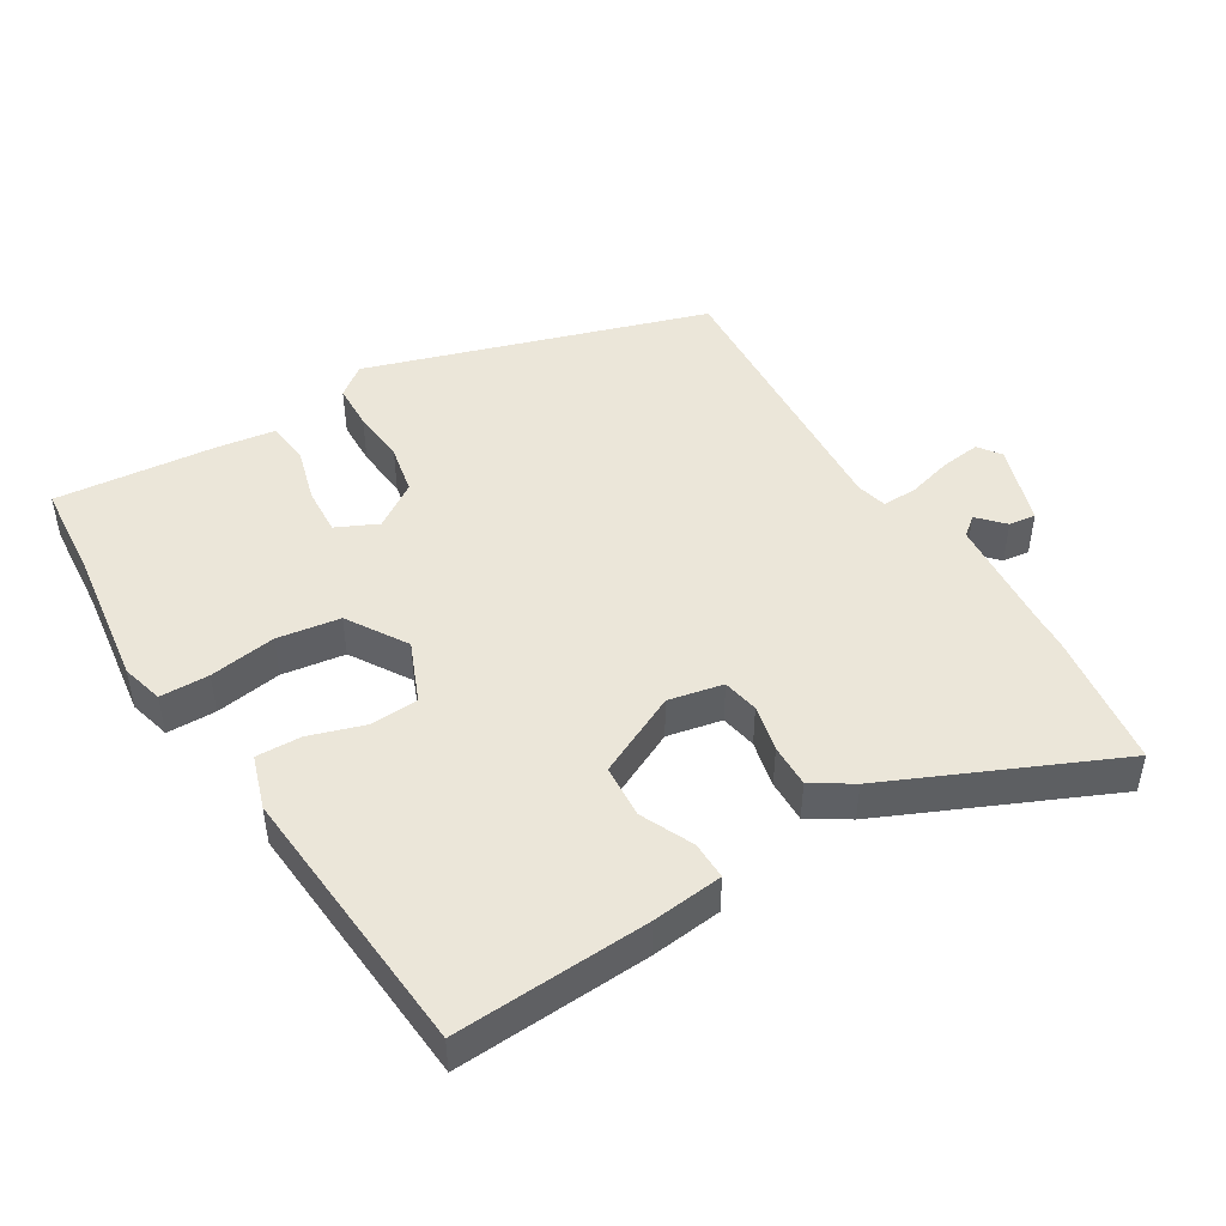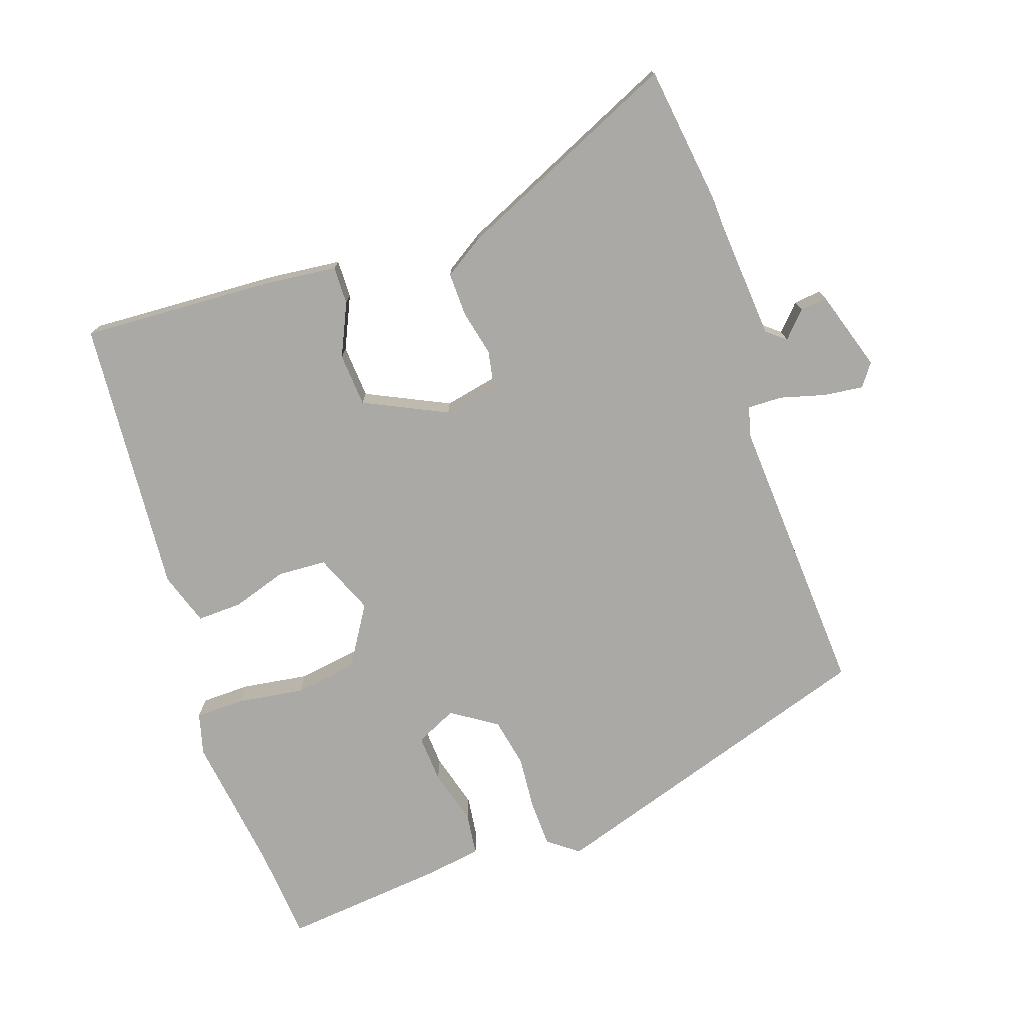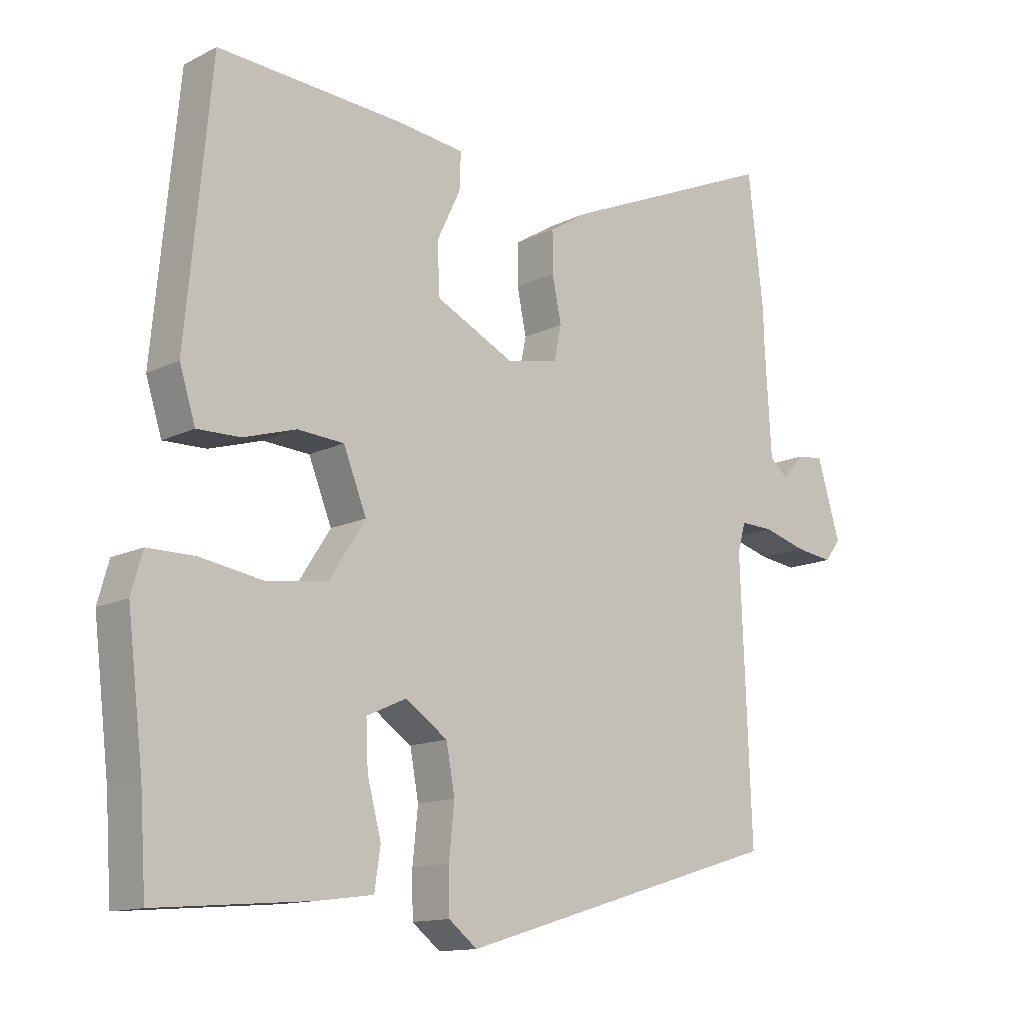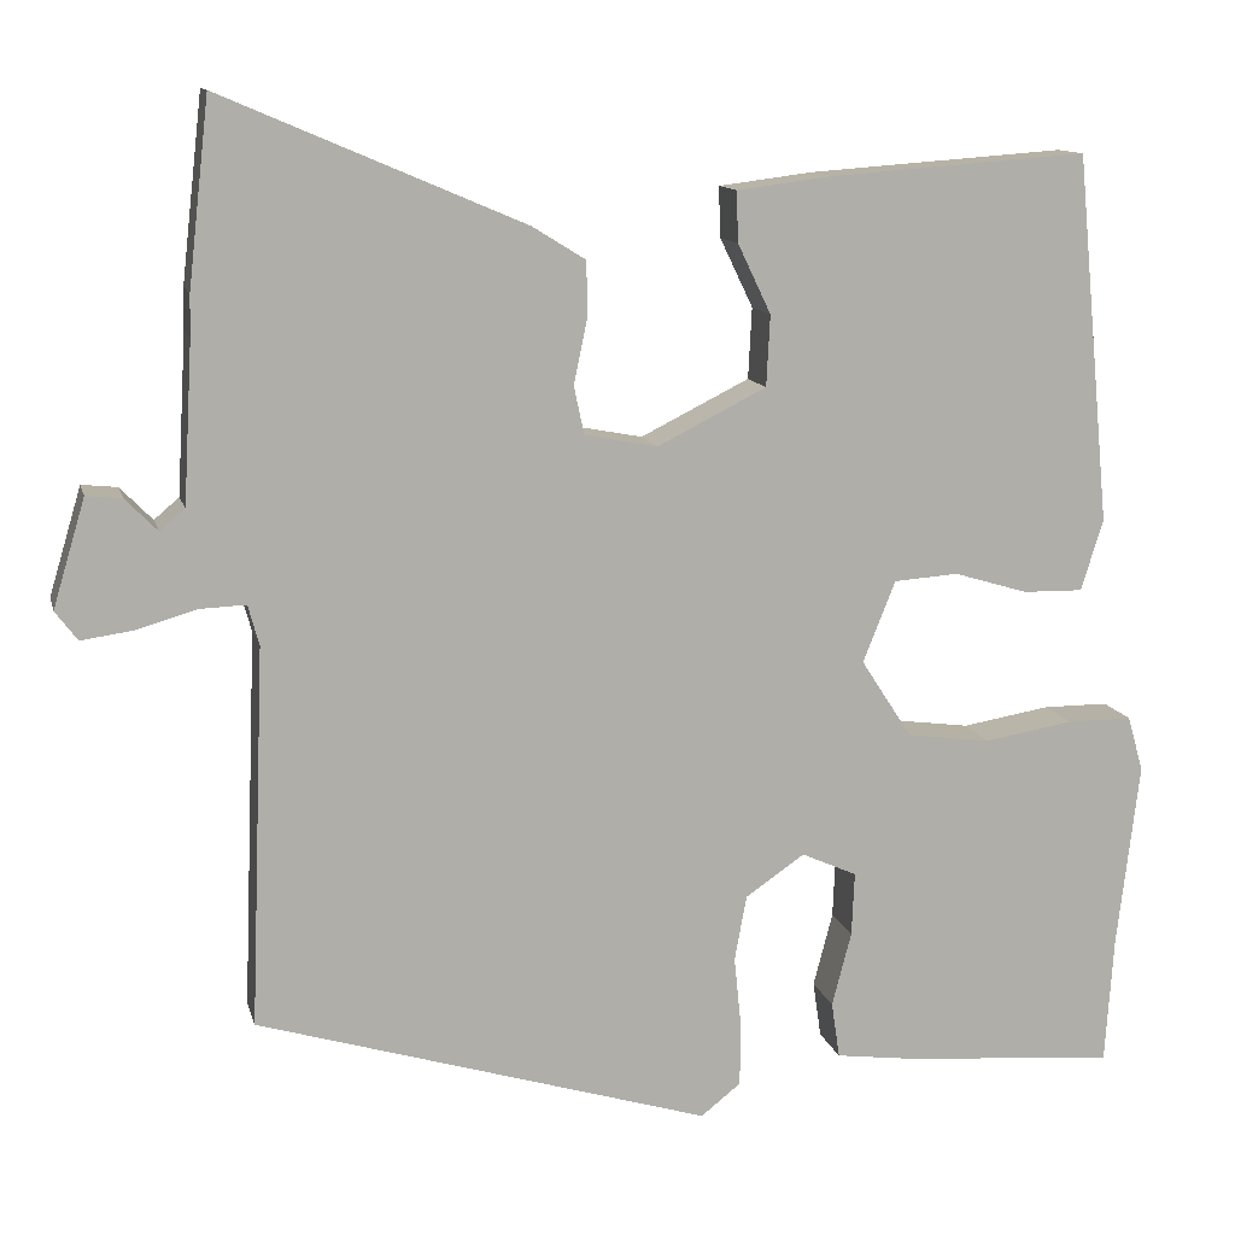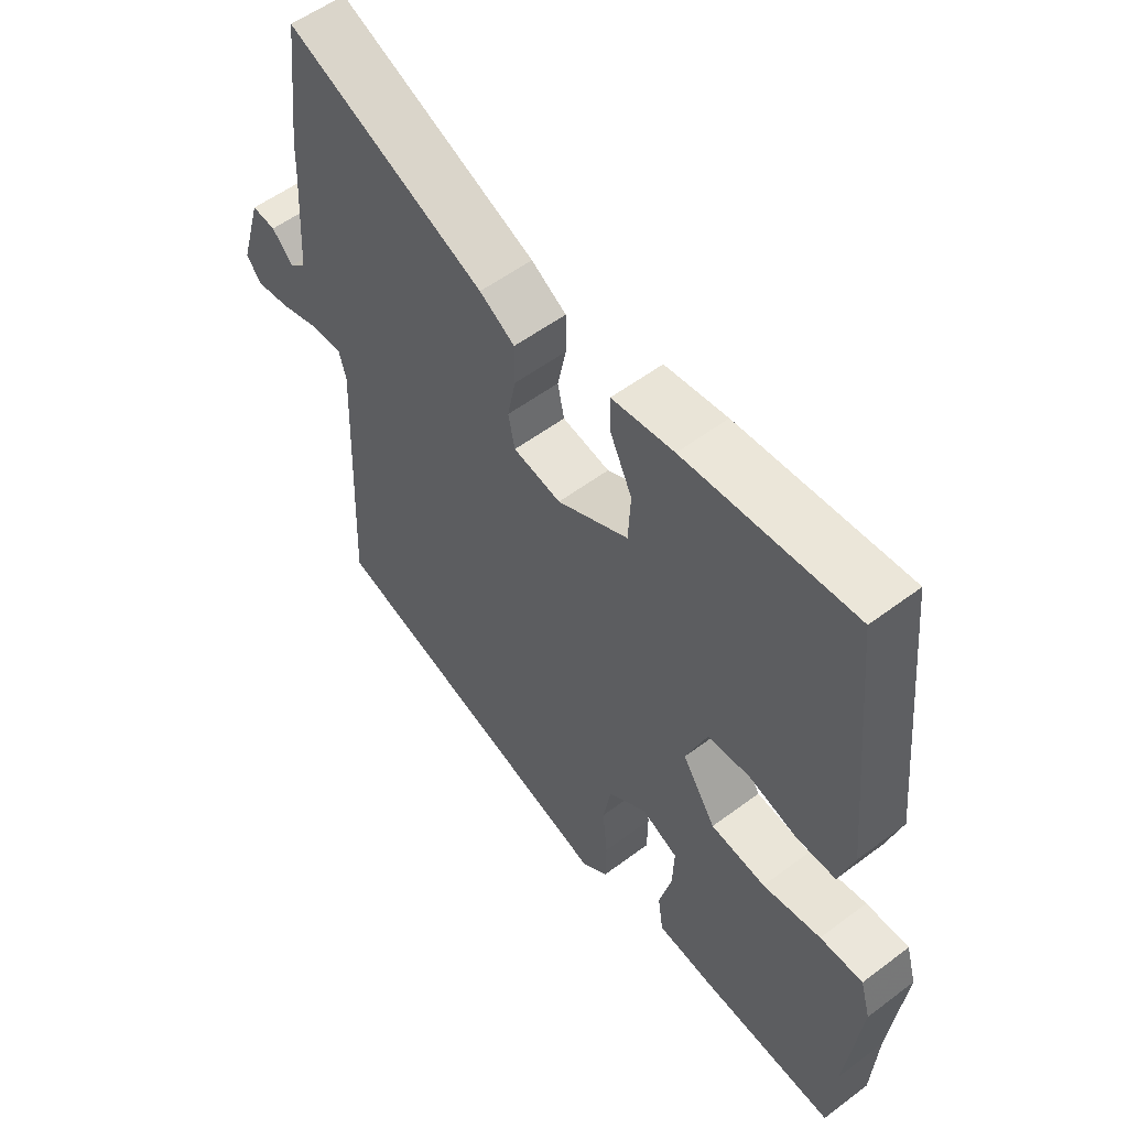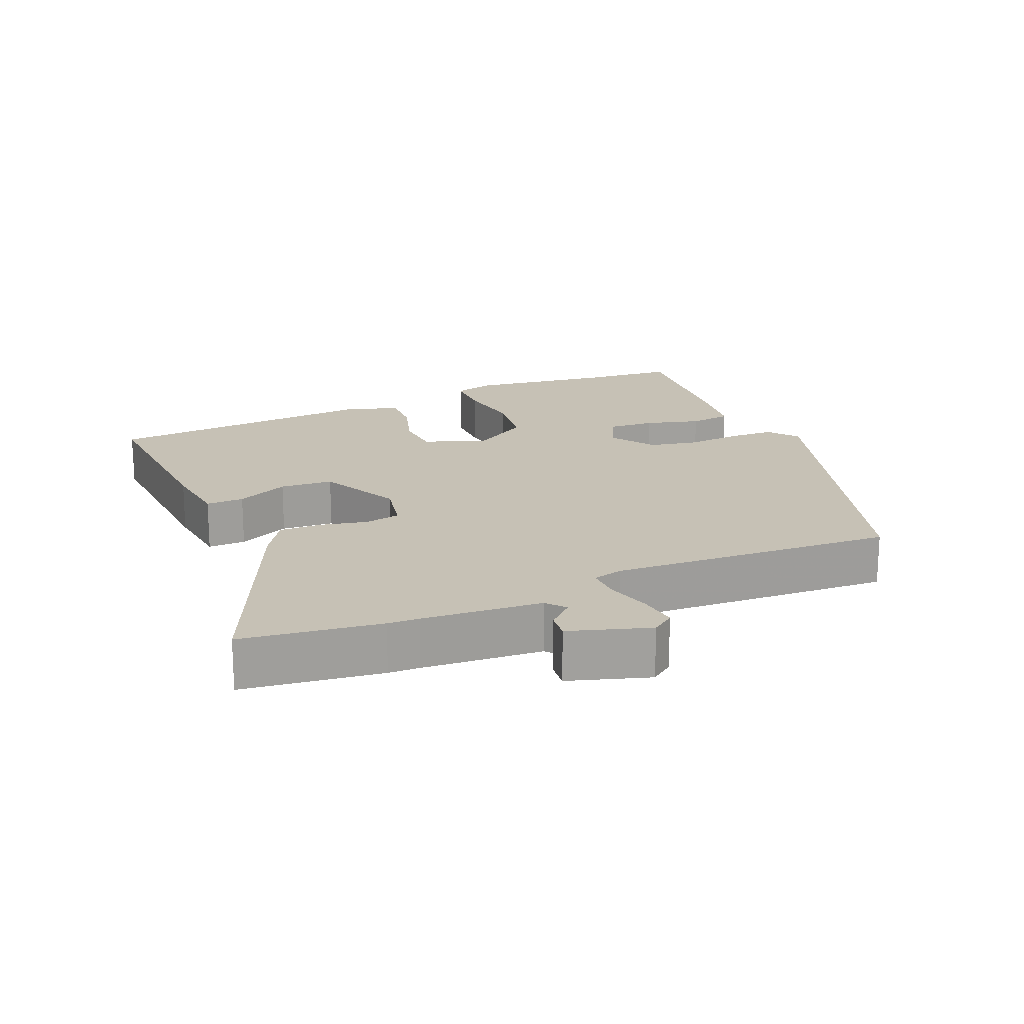
<metadata>
{"format":"obj","ext":"obj","renderer":"f3d","projection":"perspective","resolution":1024,"background":"white","views":[{"elev":47.2,"azim":-30.4,"up":"+Y"},{"elev":-75.5,"azim":19.9,"up":"+Y"},{"elev":-13.2,"azim":-41.3,"up":"+Z"},{"elev":12.1,"azim":166.6,"up":"+Z"},{"elev":54.8,"azim":-128.5,"up":"+Z"},{"elev":18.8,"azim":67.6,"up":"+Y"}]}
</metadata>
<code>
v -0.439 0.07 0.521
v -0.159 0.07 0.501
v -0.056 0.07 0.488
v -0.058 0.07 0.433
v -0.094 0.07 0.358
v -0.09 0.07 0.281
v 0.028 0.07 0.222
v 0.107 0.07 0.237
v 0.118 0.07 0.289
v 0.104 0.07 0.357
v 0.104 0.07 0.419
v 0.162 0.07 0.455
v 0.489 0.07 0.595
v 0.512 0.07 0.394
v 0.513 0.07 0.349
v 0.523 0.07 0.176
v 0.55 0.07 0.153
v 0.585 0.07 0.189
v 0.624 0.07 0.193
v 0.659 0.07 0.076
v 0.635 0.07 0.044
v 0.578 0.07 0.052
v 0.513 0.07 0.071
v 0.463 0.07 0.073
v 0.451 0.07 0.029
v 0.467 0.07 -0.382
v -0.025 0.07 -0.53
v -0.068 0.07 -0.496
v -0.069 0.07 -0.43
v -0.061 0.07 -0.351
v -0.074 0.07 -0.28
v -0.138 0.07 -0.236
v -0.198 0.07 -0.263
v -0.195 0.07 -0.332
v -0.174 0.07 -0.412
v -0.183 0.07 -0.473
v -0.267 0.07 -0.484
v -0.5 0.07 -0.503
v -0.509 0.07 -0.366
v -0.533 0.07 -0.164
v -0.516 0.07 -0.104
v -0.445 0.07 -0.104
v -0.349 0.07 -0.12
v -0.258 0.07 -0.108
v -0.203 0.07 -0.023
v -0.238 0.07 0.065
v -0.308 0.07 0.07
v -0.388 0.07 0.046
v -0.453 0.07 0.045
v -0.477 0.07 0.122
v -0.439 0 0.521
v -0.159 0 0.501
v -0.056 0 0.488
v -0.058 0 0.433
v -0.094 0 0.358
v -0.09 0 0.281
v 0.028 0 0.222
v 0.107 0 0.237
v 0.118 0 0.289
v 0.104 0 0.357
v 0.104 0 0.419
v 0.162 0 0.455
v 0.489 0 0.595
v 0.512 0 0.394
v 0.513 0 0.349
v 0.523 0 0.176
v 0.55 0 0.153
v 0.585 0 0.189
v 0.624 0 0.193
v 0.659 0 0.076
v 0.635 0 0.044
v 0.578 0 0.052
v 0.513 0 0.071
v 0.463 0 0.073
v 0.451 0 0.029
v 0.467 0 -0.382
v -0.025 0 -0.53
v -0.068 0 -0.496
v -0.069 0 -0.43
v -0.061 0 -0.351
v -0.074 0 -0.28
v -0.138 0 -0.236
v -0.198 0 -0.263
v -0.195 0 -0.332
v -0.174 0 -0.412
v -0.183 0 -0.473
v -0.267 0 -0.484
v -0.5 0 -0.503
v -0.509 0 -0.366
v -0.533 0 -0.164
v -0.516 0 -0.104
v -0.445 0 -0.104
v -0.349 0 -0.12
v -0.258 0 -0.108
v -0.203 0 -0.023
v -0.238 0 0.065
v -0.308 0 0.07
v -0.388 0 0.046
v -0.453 0 0.045
v -0.477 0 0.122
f 47 48 49 50
f 46 47 50 1
f 40 41 42 43
f 39 40 43 44
f 38 39 44
f 37 38 44 45
f 34 35 36 37
f 33 34 37
f 27 28 29 30
f 25 26 27 30
f 24 25 30 31
f 20 21 22 23
f 20 23 24
f 17 18 19 20
f 17 20 24
f 16 17 24 31
f 12 13 14 15
f 9 10 11 12
f 8 9 12 15
f 2 3 4 5
f 46 1 2 5
f 45 46 5 6
f 33 37 45 6
f 15 16 31 32
f 8 15 32 33
f 7 8 33
f 6 7 33
f 100 99 98 97
f 51 100 97 96
f 93 92 91 90
f 94 93 90 89
f 94 89 88
f 95 94 88 87
f 87 86 85 84
f 87 84 83
f 80 79 78 77
f 80 77 76 75
f 81 80 75 74
f 73 72 71 70
f 74 73 70
f 70 69 68 67
f 74 70 67
f 81 74 67 66
f 65 64 63 62
f 62 61 60 59
f 65 62 59 58
f 55 54 53 52
f 55 52 51 96
f 56 55 96 95
f 56 95 87 83
f 82 81 66 65
f 83 82 65 58
f 83 58 57
f 83 57 56
f 1 51 52 2
f 2 52 53 3
f 3 53 54 4
f 4 54 55 5
f 5 55 56 6
f 6 56 57 7
f 7 57 58 8
f 8 58 59 9
f 9 59 60 10
f 10 60 61 11
f 11 61 62 12
f 12 62 63 13
f 13 63 64 14
f 14 64 65 15
f 15 65 66 16
f 16 66 67 17
f 17 67 68 18
f 18 68 69 19
f 19 69 70 20
f 20 70 71 21
f 21 71 72 22
f 22 72 73 23
f 23 73 74 24
f 24 74 75 25
f 25 75 76 26
f 26 76 77 27
f 27 77 78 28
f 28 78 79 29
f 29 79 80 30
f 30 80 81 31
f 31 81 82 32
f 32 82 83 33
f 33 83 84 34
f 34 84 85 35
f 35 85 86 36
f 36 86 87 37
f 37 87 88 38
f 38 88 89 39
f 39 89 90 40
f 40 90 91 41
f 41 91 92 42
f 42 92 93 43
f 43 93 94 44
f 44 94 95 45
f 45 95 96 46
f 46 96 97 47
f 47 97 98 48
f 48 98 99 49
f 49 99 100 50
f 50 100 51 1

</code>
